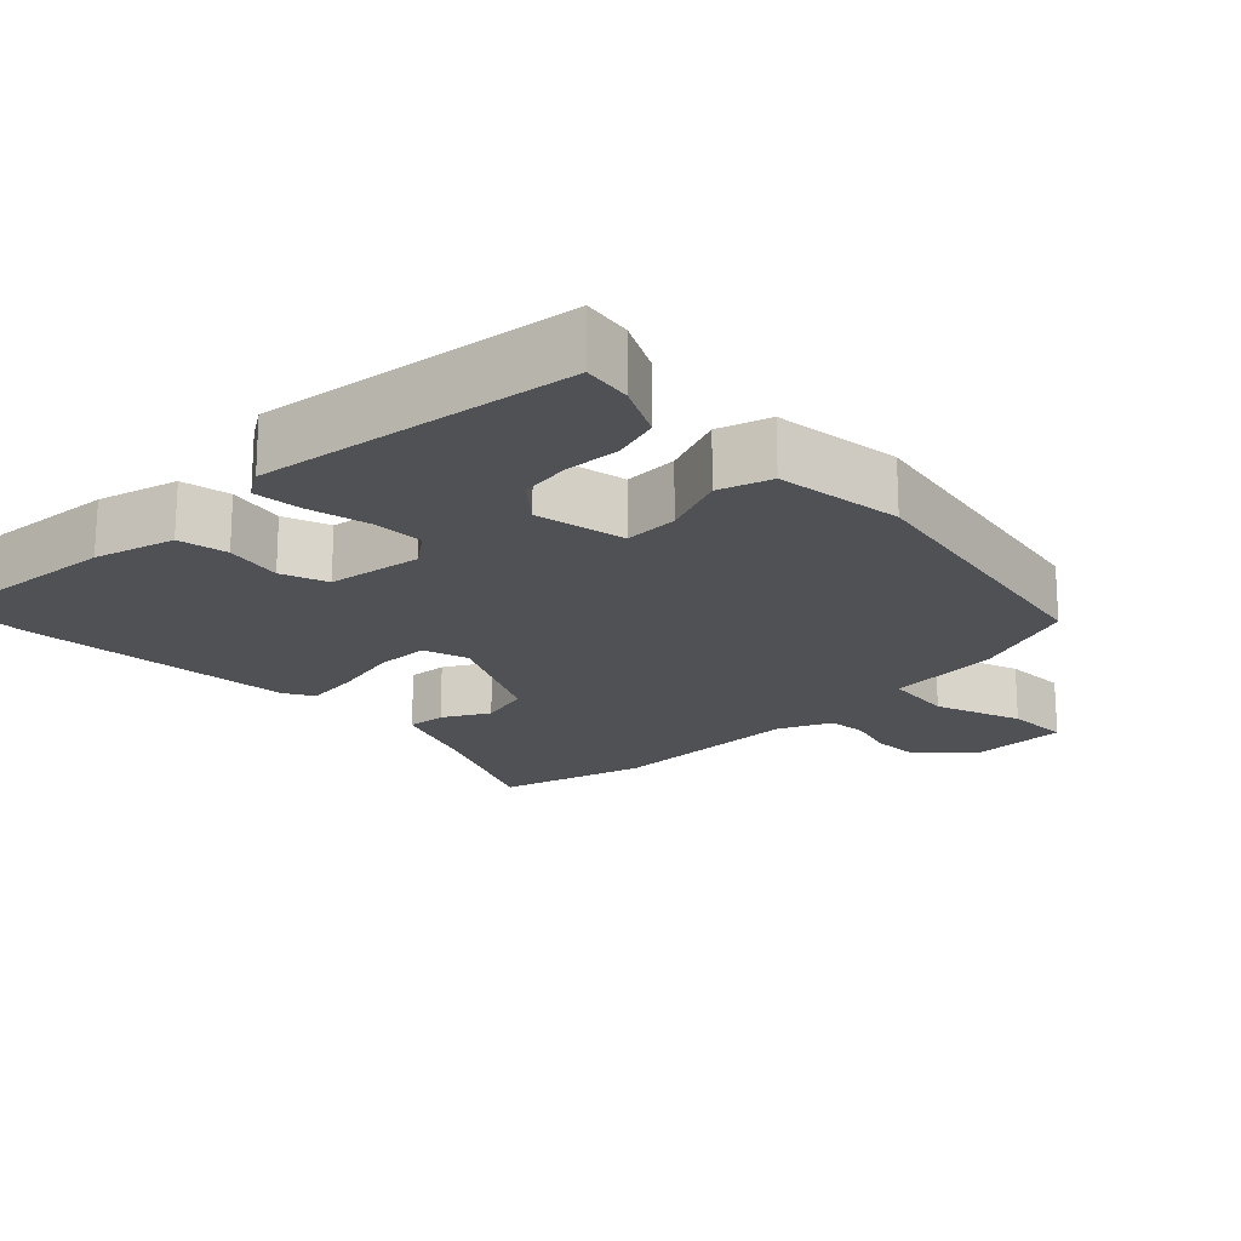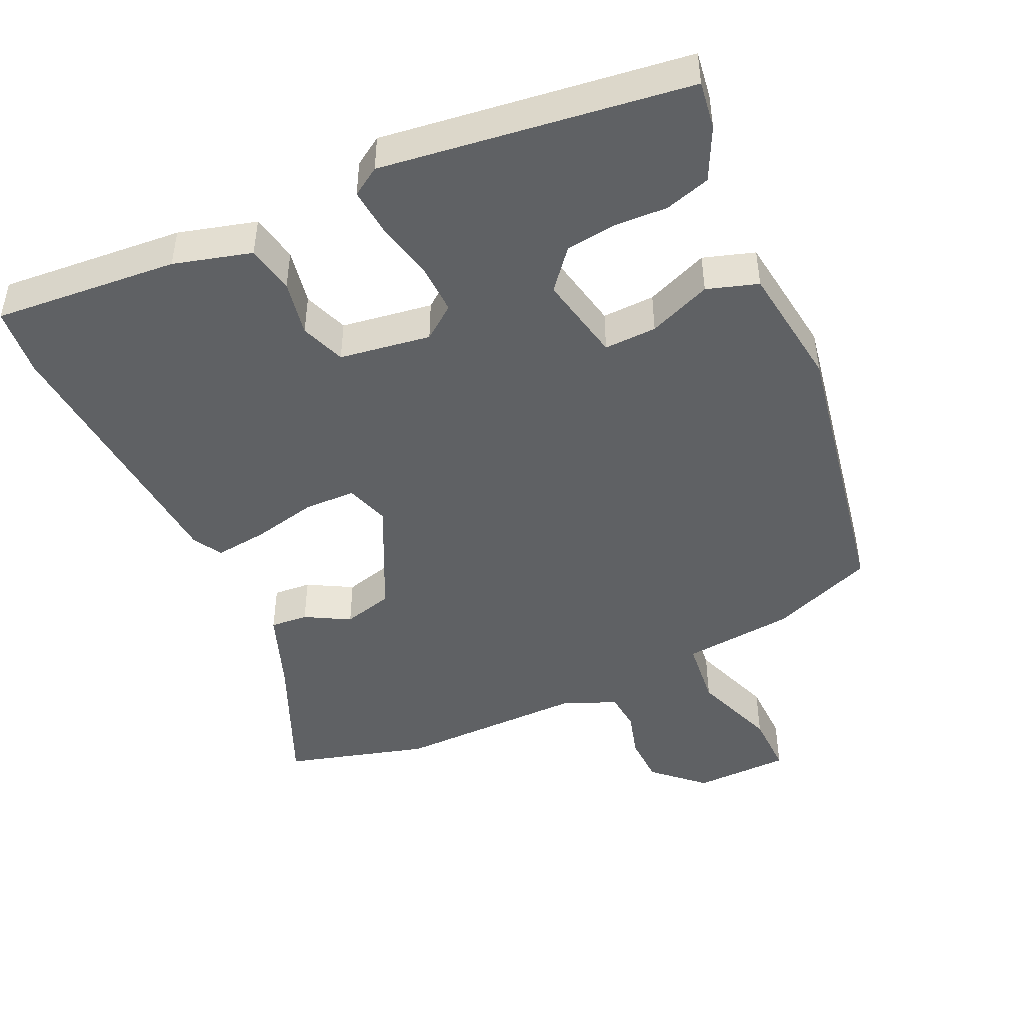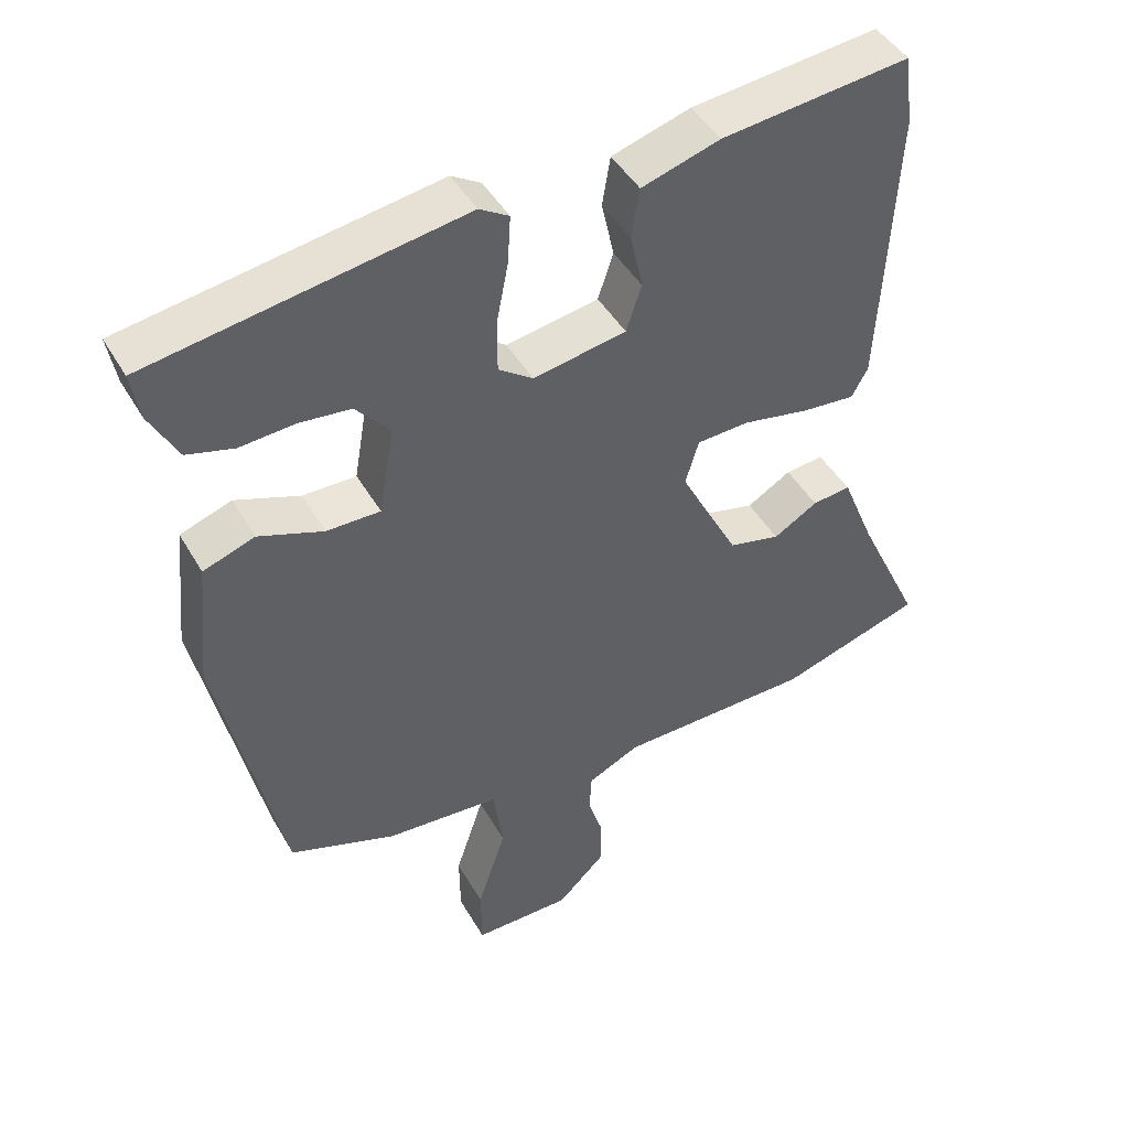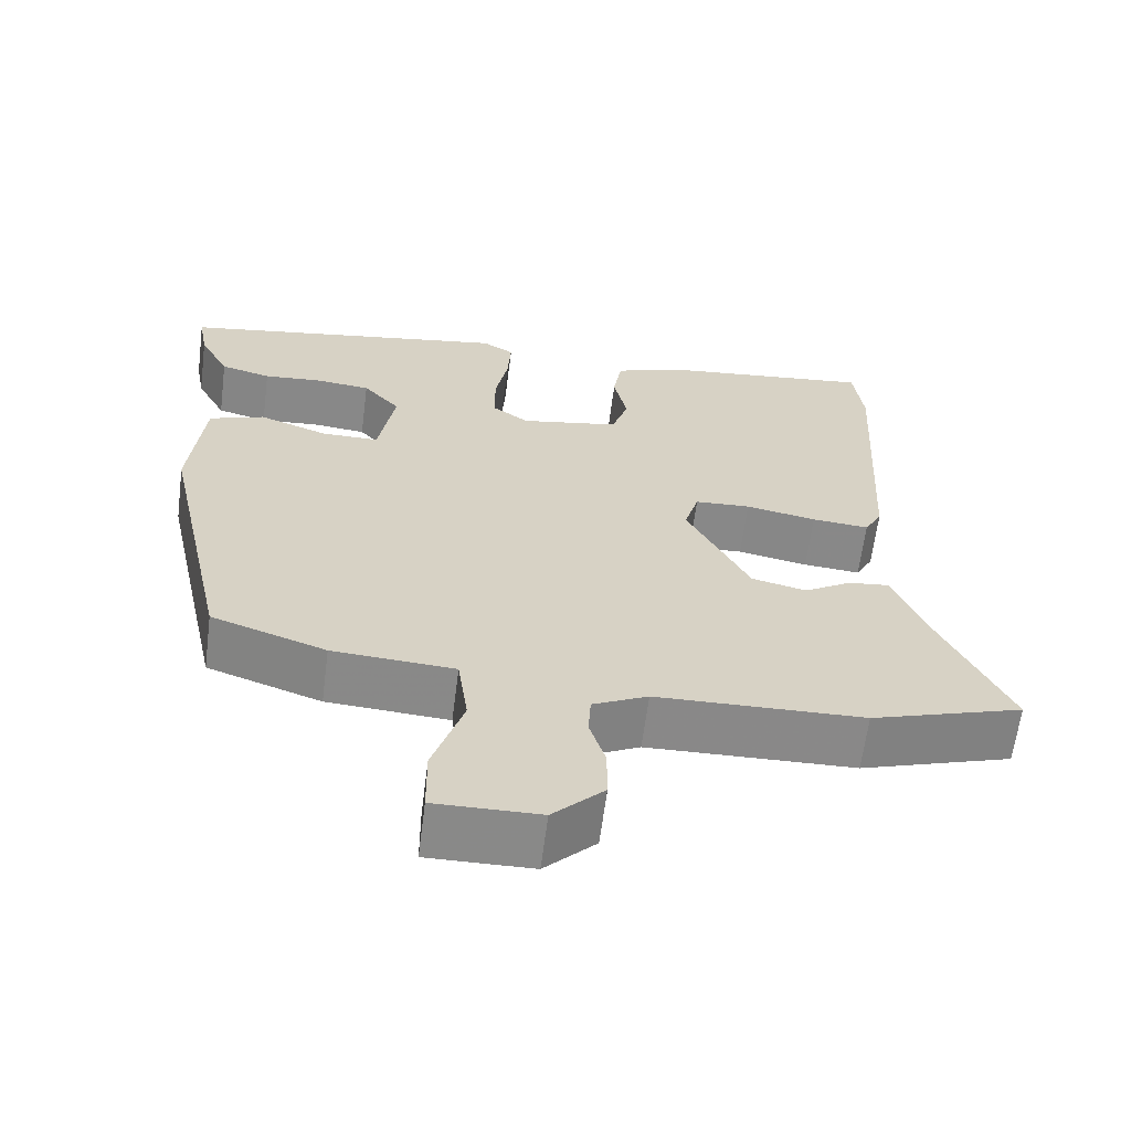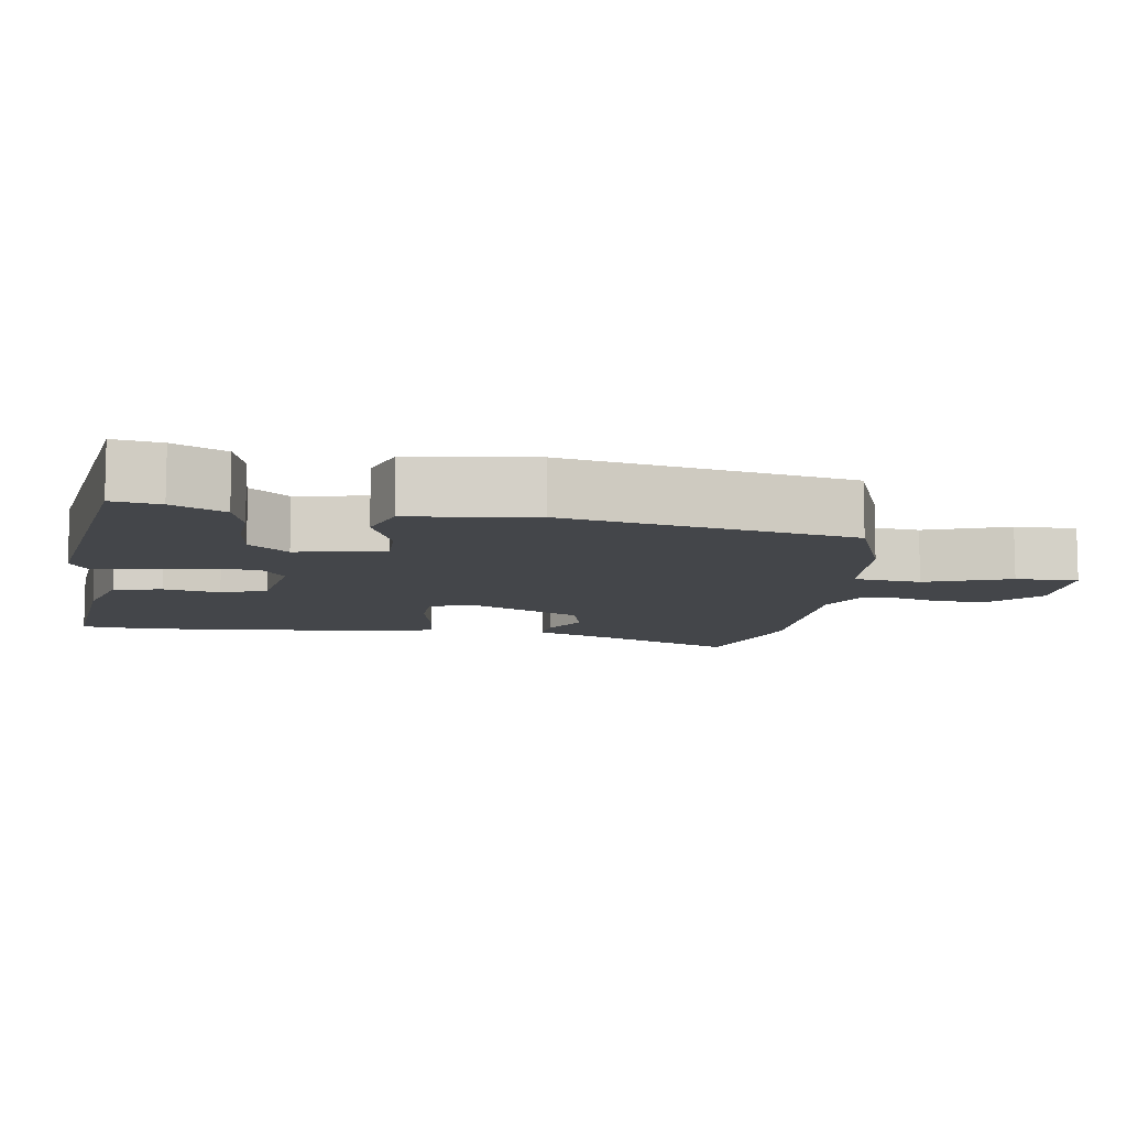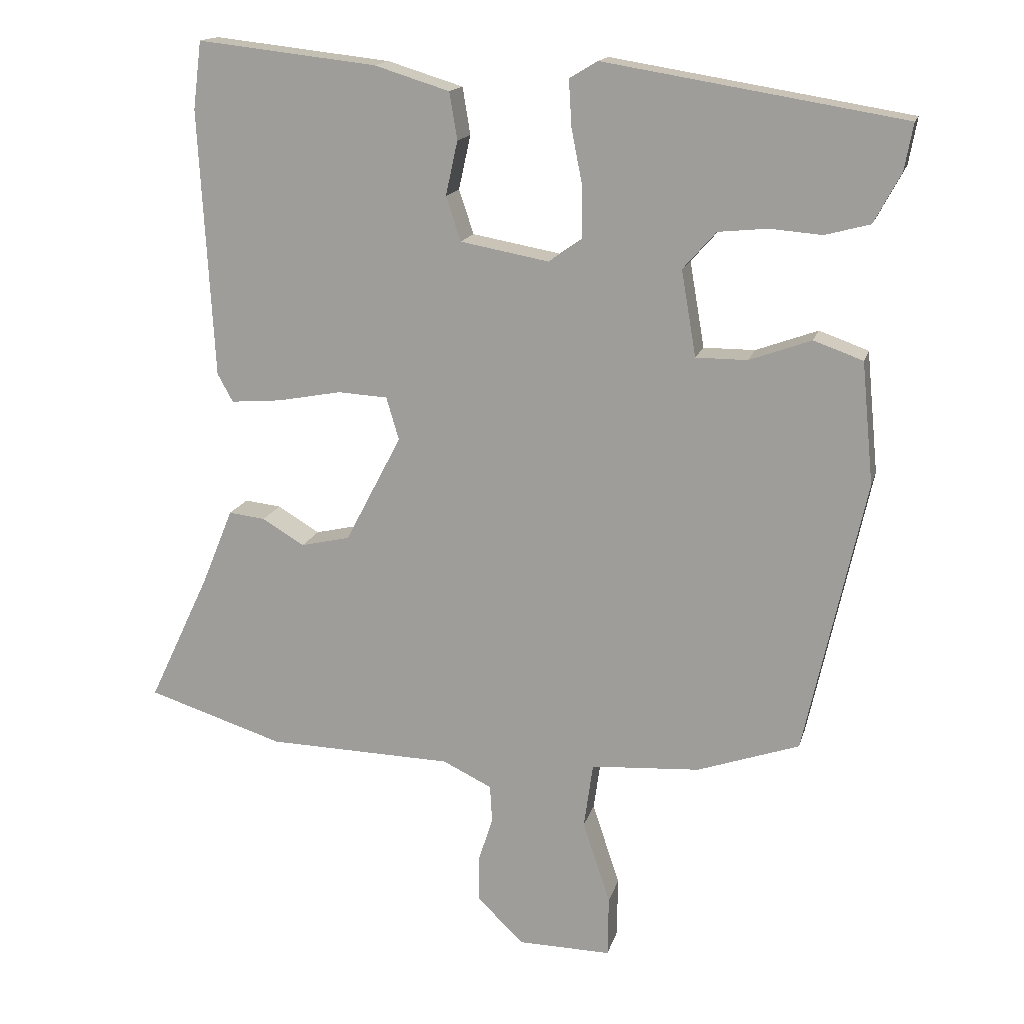
<metadata>
{"format":"obj","ext":"obj","renderer":"f3d","projection":"perspective","resolution":1024,"background":"white","views":[{"elev":-19.6,"azim":46.0,"up":"+Y"},{"elev":-46.7,"azim":26.6,"up":"+Y"},{"elev":45.0,"azim":151.7,"up":"+Z"},{"elev":-63.0,"azim":172.7,"up":"+Z"},{"elev":-9.6,"azim":82.9,"up":"+Y"},{"elev":15.7,"azim":13.9,"up":"+Z"}]}
</metadata>
<code>
v -0.415 0.07 -0.527
v -0.609 0.07 -0.465
v -0.522 0.07 -0.281
v -0.477 0.07 -0.171
v -0.425 0.07 -0.177
v -0.365 0.07 -0.213
v -0.295 0.07 -0.197
v -0.215 0.07 -0.044
v -0.233 0.07 0.017
v -0.304 0.07 0.021
v -0.394 0.07 0.004
v -0.467 0.07 -0.002
v -0.489 0.07 0.038
v -0.51 0.07 0.419
v -0.498 0.07 0.515
v -0.243 0.07 0.486
v -0.136 0.07 0.453
v -0.125 0.07 0.386
v -0.142 0.07 0.309
v -0.121 0.07 0.246
v 0.005 0.07 0.223
v 0.052 0.07 0.256
v 0.052 0.07 0.327
v 0.036 0.07 0.408
v 0.032 0.07 0.474
v 0.072 0.07 0.498
v 0.497 0.07 0.428
v 0.485 0.07 0.362
v 0.447 0.07 0.291
v 0.383 0.07 0.274
v 0.309 0.07 0.28
v 0.239 0.07 0.273
v 0.192 0.07 0.22
v 0.213 0.07 0.098
v 0.286 0.07 0.098
v 0.374 0.07 0.13
v 0.444 0.07 0.105
v 0.461 0.07 -0.068
v 0.375 0.07 -0.46
v 0.23 0.07 -0.51
v 0.075 0.07 -0.52
v 0.062 0.07 -0.613
v 0.101 0.07 -0.731
v 0.1 0.07 -0.817
v -0.033 0.07 -0.815
v -0.098 0.07 -0.751
v -0.098 0.07 -0.684
v -0.078 0.07 -0.621
v -0.081 0.07 -0.568
v -0.151 0.07 -0.534
v -0.415 0 -0.527
v -0.609 0 -0.465
v -0.522 0 -0.281
v -0.477 0 -0.171
v -0.425 0 -0.177
v -0.365 0 -0.213
v -0.295 0 -0.197
v -0.215 0 -0.044
v -0.233 0 0.017
v -0.304 0 0.021
v -0.394 0 0.004
v -0.467 0 -0.002
v -0.489 0 0.038
v -0.51 0 0.419
v -0.498 0 0.515
v -0.243 0 0.486
v -0.136 0 0.453
v -0.125 0 0.386
v -0.142 0 0.309
v -0.121 0 0.246
v 0.005 0 0.223
v 0.052 0 0.256
v 0.052 0 0.327
v 0.036 0 0.408
v 0.032 0 0.474
v 0.072 0 0.498
v 0.497 0 0.428
v 0.485 0 0.362
v 0.447 0 0.291
v 0.383 0 0.274
v 0.309 0 0.28
v 0.239 0 0.273
v 0.192 0 0.22
v 0.213 0 0.098
v 0.286 0 0.098
v 0.374 0 0.13
v 0.444 0 0.105
v 0.461 0 -0.068
v 0.375 0 -0.46
v 0.23 0 -0.51
v 0.075 0 -0.52
v 0.062 0 -0.613
v 0.101 0 -0.731
v 0.1 0 -0.817
v -0.033 0 -0.815
v -0.098 0 -0.751
v -0.098 0 -0.684
v -0.078 0 -0.621
v -0.081 0 -0.568
v -0.151 0 -0.534
f 45 46 47 48
f 45 48 49
f 42 43 44 45
f 41 42 45 49
f 38 39 40 41
f 38 41 49 50
f 35 36 37 38
f 34 35 38 50
f 28 29 30 31
f 28 31 32
f 27 28 32
f 26 27 32
f 23 24 25 26
f 22 23 26 32
f 21 22 32 33
f 16 17 18 19
f 16 19 20
f 15 16 20
f 14 15 20
f 13 14 20
f 10 11 12 13
f 9 10 13 20
f 8 9 20 21
f 3 4 5 6
f 3 6 7
f 2 3 7
f 1 2 7
f 21 33 34 50
f 8 21 50
f 1 7 8 50
f 98 97 96 95
f 99 98 95
f 95 94 93 92
f 99 95 92 91
f 91 90 89 88
f 100 99 91 88
f 88 87 86 85
f 100 88 85 84
f 81 80 79 78
f 82 81 78
f 82 78 77
f 82 77 76
f 76 75 74 73
f 82 76 73 72
f 83 82 72 71
f 69 68 67 66
f 70 69 66
f 70 66 65
f 70 65 64
f 70 64 63
f 63 62 61 60
f 70 63 60 59
f 71 70 59 58
f 56 55 54 53
f 57 56 53
f 57 53 52
f 57 52 51
f 100 84 83 71
f 100 71 58
f 100 58 57 51
f 1 51 52 2
f 2 52 53 3
f 3 53 54 4
f 4 54 55 5
f 5 55 56 6
f 6 56 57 7
f 7 57 58 8
f 8 58 59 9
f 9 59 60 10
f 10 60 61 11
f 11 61 62 12
f 12 62 63 13
f 13 63 64 14
f 14 64 65 15
f 15 65 66 16
f 16 66 67 17
f 17 67 68 18
f 18 68 69 19
f 19 69 70 20
f 20 70 71 21
f 21 71 72 22
f 22 72 73 23
f 23 73 74 24
f 24 74 75 25
f 25 75 76 26
f 26 76 77 27
f 27 77 78 28
f 28 78 79 29
f 29 79 80 30
f 30 80 81 31
f 31 81 82 32
f 32 82 83 33
f 33 83 84 34
f 34 84 85 35
f 35 85 86 36
f 36 86 87 37
f 37 87 88 38
f 38 88 89 39
f 39 89 90 40
f 40 90 91 41
f 41 91 92 42
f 42 92 93 43
f 43 93 94 44
f 44 94 95 45
f 45 95 96 46
f 46 96 97 47
f 47 97 98 48
f 48 98 99 49
f 49 99 100 50
f 50 100 51 1

</code>
